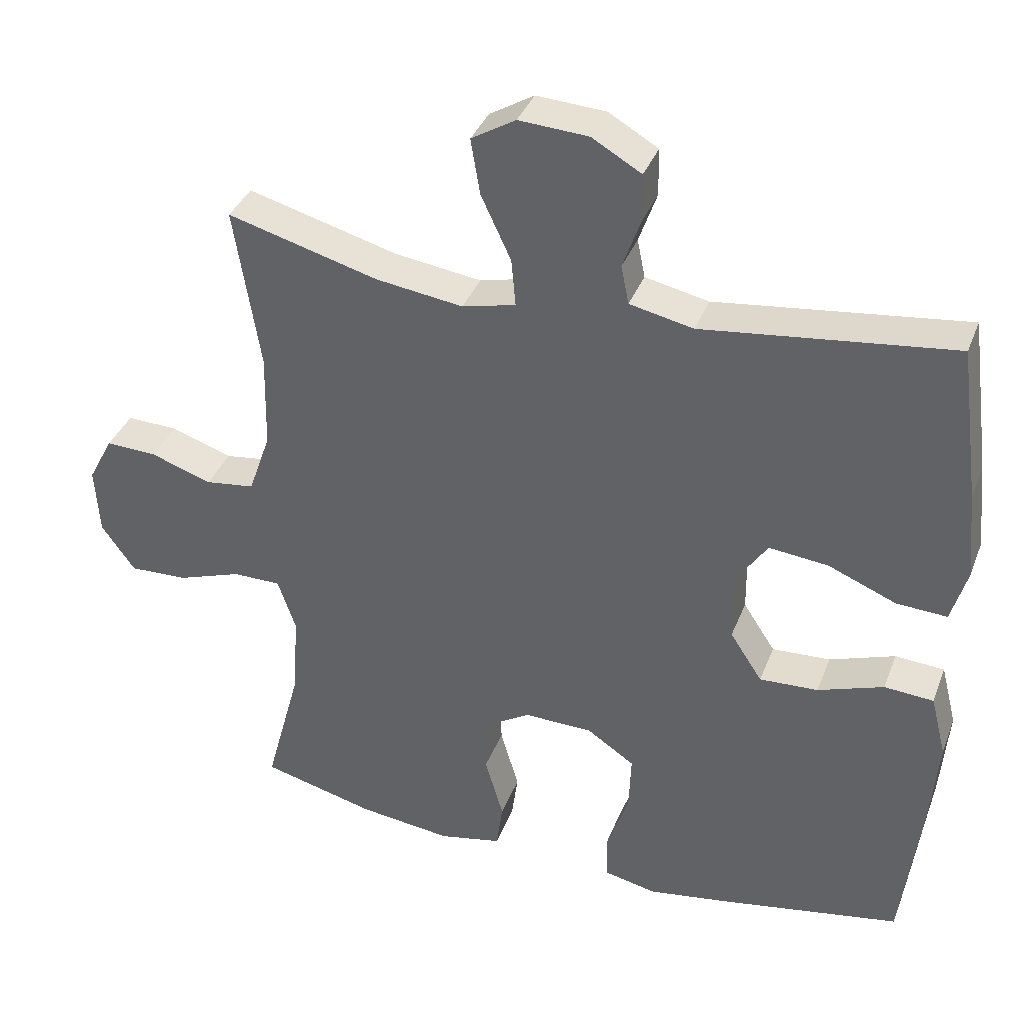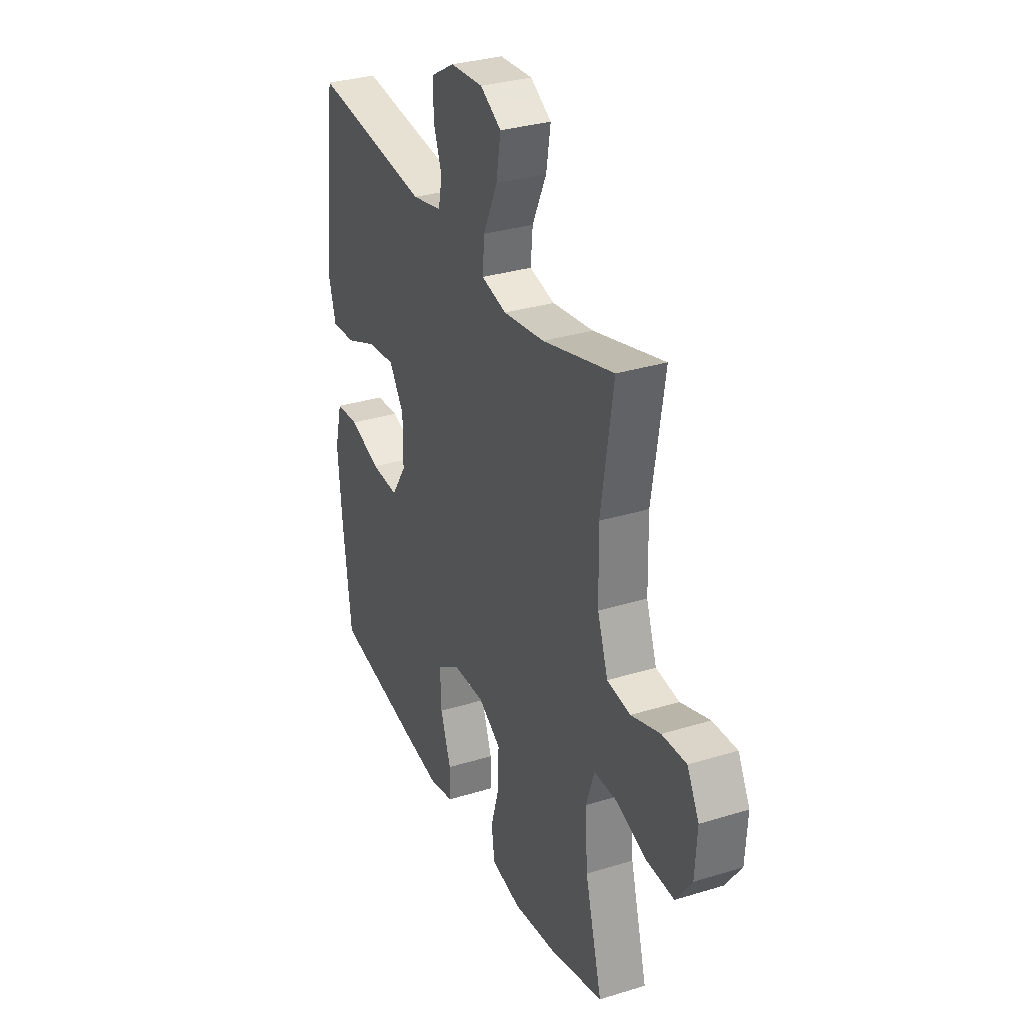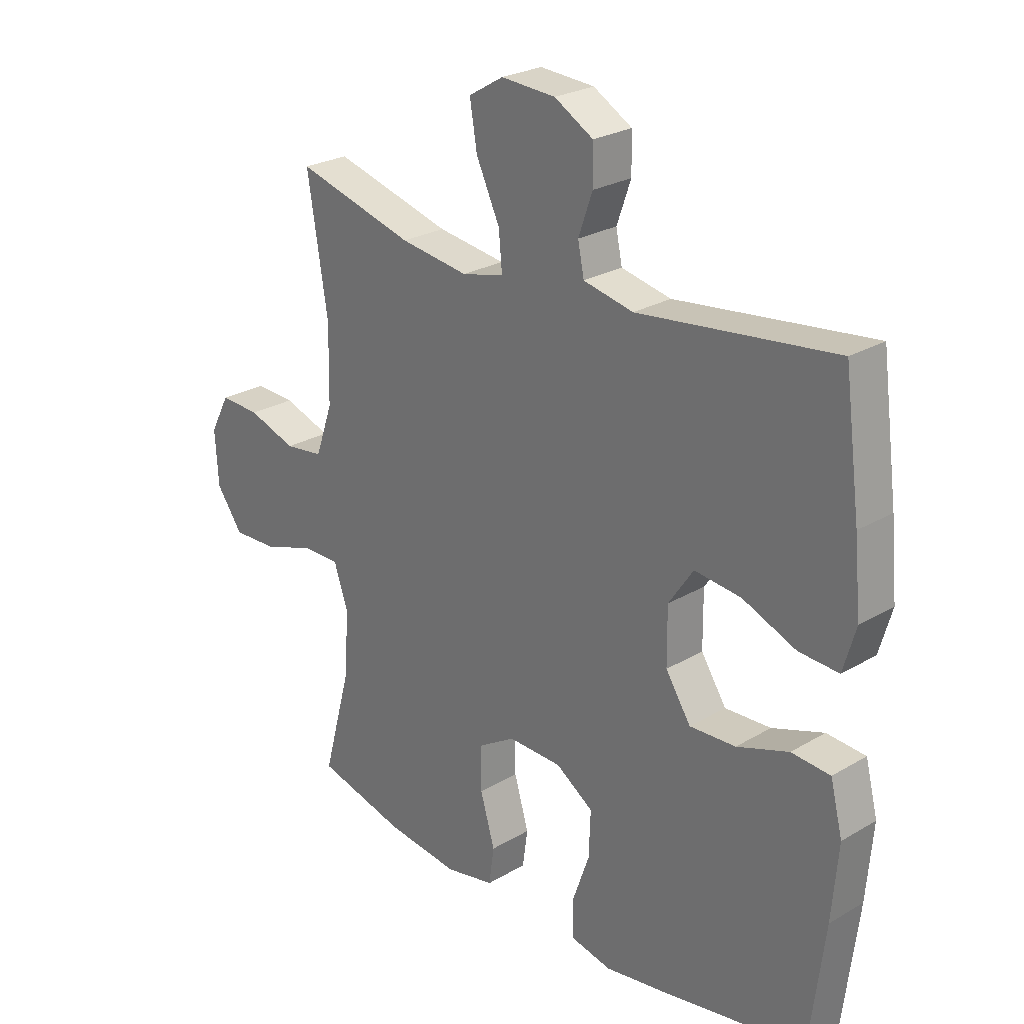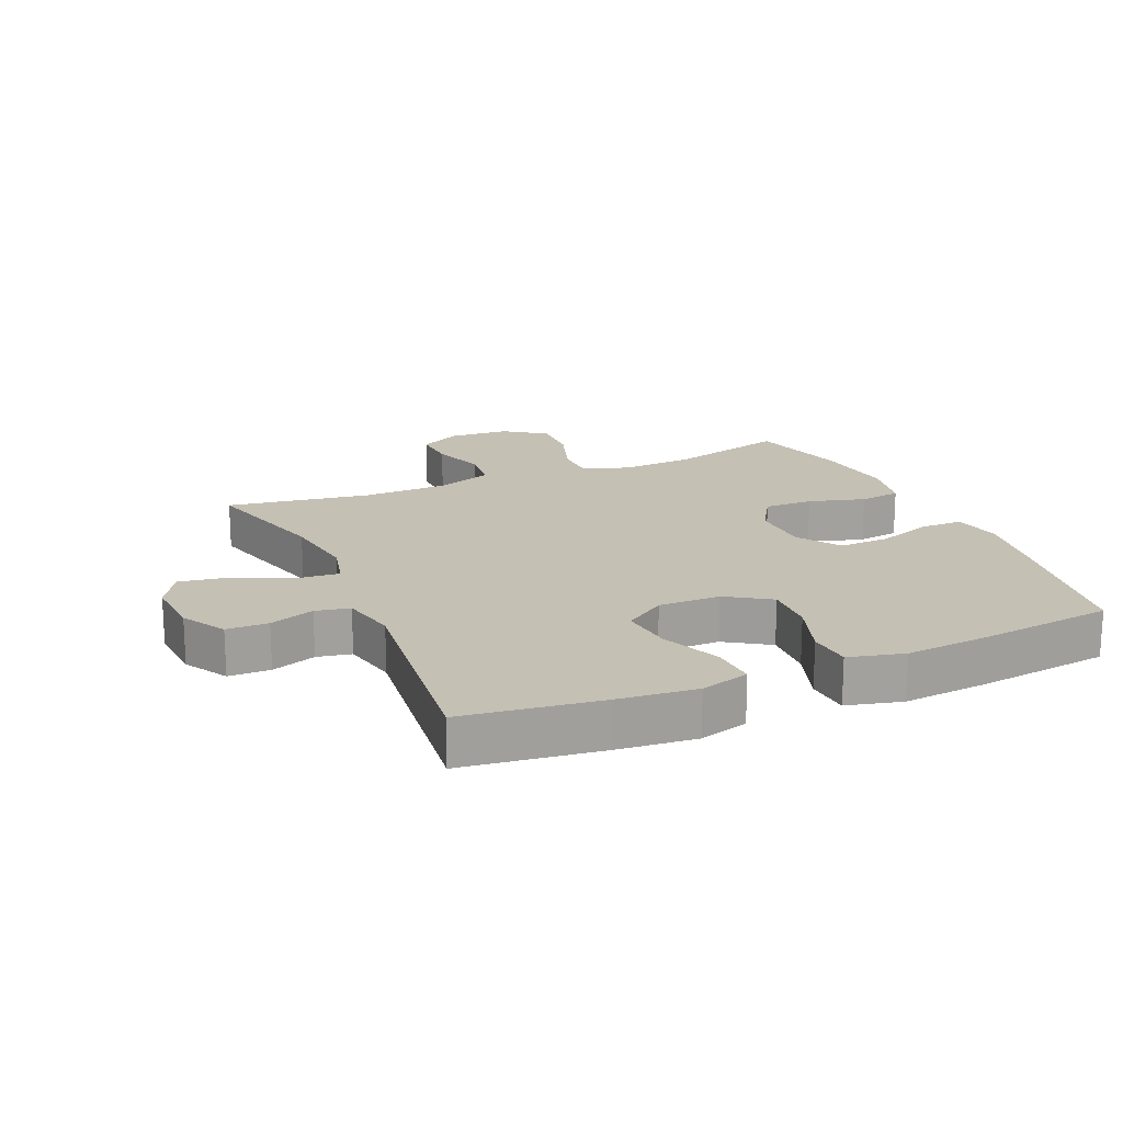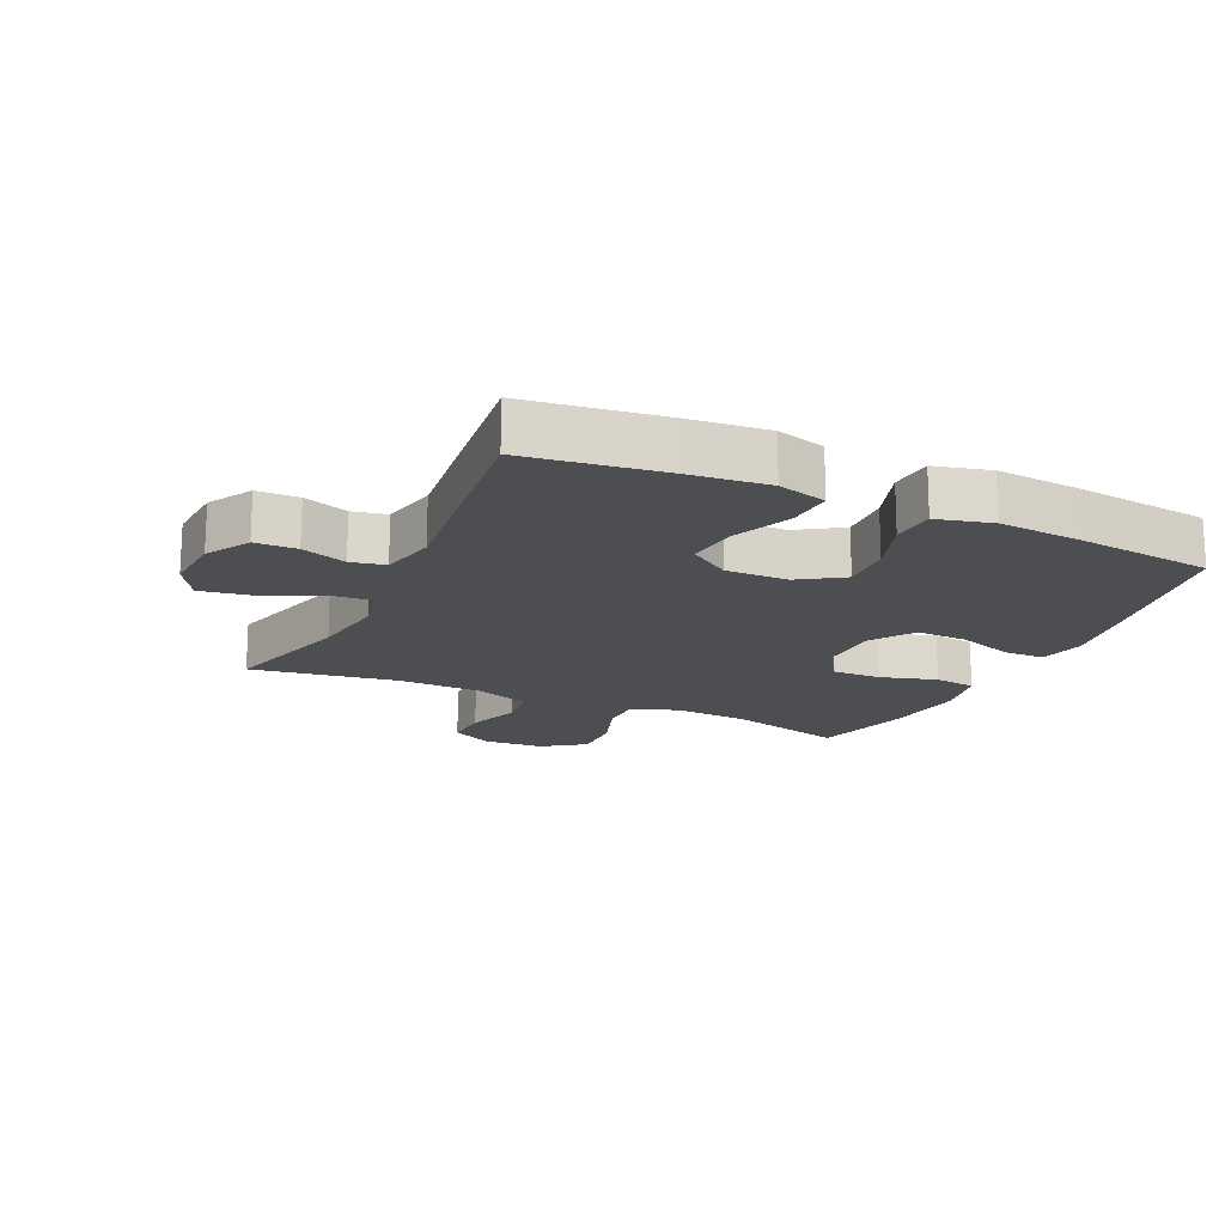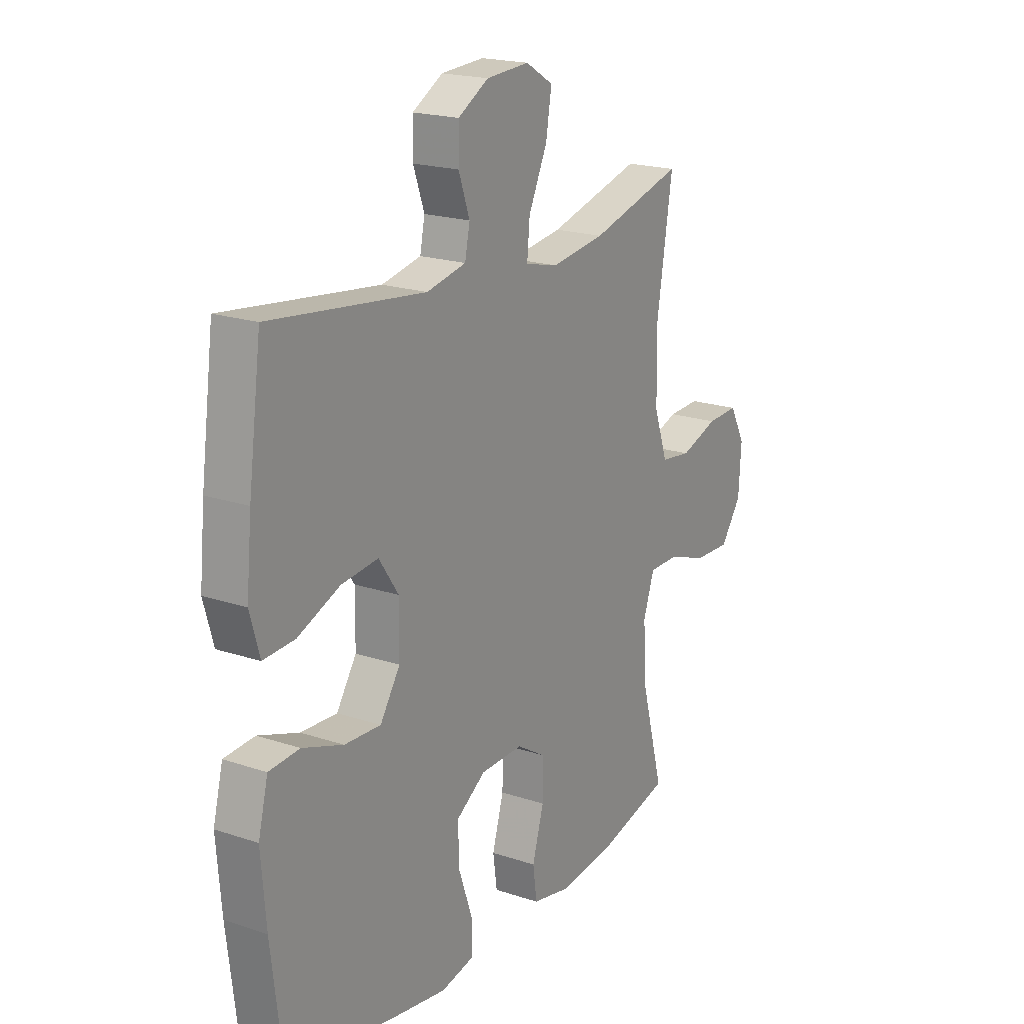
<metadata>
{"format":"obj","ext":"obj","renderer":"f3d","projection":"perspective","resolution":1024,"background":"white","views":[{"elev":36.7,"azim":19.6,"up":"+Z"},{"elev":31.7,"azim":-113.5,"up":"+Z"},{"elev":25.5,"azim":46.6,"up":"+Z"},{"elev":18.3,"azim":66.4,"up":"+Y"},{"elev":-17.1,"azim":65.1,"up":"+Y"},{"elev":19.7,"azim":121.8,"up":"+Z"}]}
</metadata>
<code>
v -0.5 0.07 -0.5
v -0.449 0.07 -0.311
v -0.442 0.07 -0.196
v -0.467 0.07 -0.122
v -0.535 0.07 -0.122
v -0.625 0.07 -0.153
v -0.707 0.07 -0.156
v -0.754 0.07 -0.09
v -0.76 0.07 0.006
v -0.725 0.07 0.072
v -0.653 0.07 0.069
v -0.567 0.07 0.04
v -0.498 0.07 0.049
v -0.467 0.07 0.138
v -0.464 0.07 0.272
v -0.5 0.07 0.5
v -0.289 0.07 0.442
v -0.167 0.07 0.425
v -0.092 0.07 0.443
v -0.098 0.07 0.509
v -0.14 0.07 0.599
v -0.153 0.07 0.677
v -0.091 0.07 0.714
v 0.006 0.07 0.708
v 0.075 0.07 0.668
v 0.076 0.07 0.602
v 0.051 0.07 0.531
v 0.062 0.07 0.477
v 0.151 0.07 0.458
v 0.5 0.07 0.5
v 0.529 0.07 0.284
v 0.541 0.07 0.16
v 0.519 0.07 0.083
v 0.448 0.07 0.087
v 0.353 0.07 0.126
v 0.27 0.07 0.135
v 0.226 0.07 0.07
v 0.227 0.07 -0.028
v 0.272 0.07 -0.097
v 0.354 0.07 -0.093
v 0.446 0.07 -0.061
v 0.515 0.07 -0.066
v 0.537 0.07 -0.153
v 0.526 0.07 -0.285
v 0.5 0.07 -0.5
v 0.246 0.07 -0.545
v 0.131 0.07 -0.563
v 0.057 0.07 -0.547
v 0.056 0.07 -0.482
v 0.087 0.07 -0.393
v 0.09 0.07 -0.312
v 0.023 0.07 -0.267
v -0.073 0.07 -0.265
v -0.14 0.07 -0.306
v -0.139 0.07 -0.384
v -0.113 0.07 -0.473
v -0.122 0.07 -0.539
v -0.21 0.07 -0.557
v -0.341 0.07 -0.541
v -0.5 0 -0.5
v -0.449 0 -0.311
v -0.442 0 -0.196
v -0.467 0 -0.122
v -0.535 0 -0.122
v -0.625 0 -0.153
v -0.707 0 -0.156
v -0.754 0 -0.09
v -0.76 0 0.006
v -0.725 0 0.072
v -0.653 0 0.069
v -0.567 0 0.04
v -0.498 0 0.049
v -0.467 0 0.138
v -0.464 0 0.272
v -0.5 0 0.5
v -0.289 0 0.442
v -0.167 0 0.425
v -0.092 0 0.443
v -0.098 0 0.509
v -0.14 0 0.599
v -0.153 0 0.677
v -0.091 0 0.714
v 0.006 0 0.708
v 0.075 0 0.668
v 0.076 0 0.602
v 0.051 0 0.531
v 0.062 0 0.477
v 0.151 0 0.458
v 0.5 0 0.5
v 0.529 0 0.284
v 0.541 0 0.16
v 0.519 0 0.083
v 0.448 0 0.087
v 0.353 0 0.126
v 0.27 0 0.135
v 0.226 0 0.07
v 0.227 0 -0.028
v 0.272 0 -0.097
v 0.354 0 -0.093
v 0.446 0 -0.061
v 0.515 0 -0.066
v 0.537 0 -0.153
v 0.526 0 -0.285
v 0.5 0 -0.5
v 0.246 0 -0.545
v 0.131 0 -0.563
v 0.057 0 -0.547
v 0.056 0 -0.482
v 0.087 0 -0.393
v 0.09 0 -0.312
v 0.023 0 -0.267
v -0.073 0 -0.265
v -0.14 0 -0.306
v -0.139 0 -0.384
v -0.113 0 -0.473
v -0.122 0 -0.539
v -0.21 0 -0.557
v -0.341 0 -0.541
f 59 1 2
f 58 59 2
f 57 58 2
f 56 57 2
f 55 56 2
f 54 55 2 3
f 53 54 3 4
f 52 53 4
f 48 49 50
f 47 48 50
f 46 47 50
f 45 46 50
f 44 45 50
f 43 44 50
f 42 43 50
f 41 42 50
f 40 41 50
f 39 40 50 51
f 38 39 51 52
f 33 34 35
f 32 33 35
f 31 32 35
f 30 31 35
f 29 30 35
f 28 29 35 36
f 25 26 27
f 24 25 27
f 23 24 27
f 22 23 27
f 21 22 27
f 20 21 27
f 19 20 27 28
f 28 36 37
f 19 28 37
f 18 19 37
f 15 16 17
f 38 52 4
f 37 38 4
f 18 37 4
f 17 18 4
f 15 17 4
f 14 15 4
f 10 11 12
f 9 10 12
f 8 9 12
f 7 8 12
f 6 7 12
f 5 6 12
f 13 14 4 5
f 5 12 13
f 61 60 118
f 61 118 117
f 61 117 116
f 61 116 115
f 61 115 114
f 62 61 114 113
f 63 62 113 112
f 63 112 111
f 109 108 107
f 109 107 106
f 109 106 105
f 109 105 104
f 109 104 103
f 109 103 102
f 109 102 101
f 109 101 100
f 109 100 99
f 110 109 99 98
f 111 110 98 97
f 94 93 92
f 94 92 91
f 94 91 90
f 94 90 89
f 94 89 88
f 95 94 88 87
f 86 85 84
f 86 84 83
f 86 83 82
f 86 82 81
f 86 81 80
f 86 80 79
f 87 86 79 78
f 96 95 87
f 96 87 78
f 96 78 77
f 76 75 74
f 63 111 97
f 63 97 96
f 63 96 77
f 63 77 76
f 63 76 74
f 63 74 73
f 71 70 69
f 71 69 68
f 71 68 67
f 71 67 66
f 71 66 65
f 71 65 64
f 64 63 73 72
f 72 71 64
f 1 60 61 2
f 2 61 62 3
f 3 62 63 4
f 4 63 64 5
f 5 64 65 6
f 6 65 66 7
f 7 66 67 8
f 8 67 68 9
f 9 68 69 10
f 10 69 70 11
f 11 70 71 12
f 12 71 72 13
f 13 72 73 14
f 14 73 74 15
f 15 74 75 16
f 16 75 76 17
f 17 76 77 18
f 18 77 78 19
f 19 78 79 20
f 20 79 80 21
f 21 80 81 22
f 22 81 82 23
f 23 82 83 24
f 24 83 84 25
f 25 84 85 26
f 26 85 86 27
f 27 86 87 28
f 28 87 88 29
f 29 88 89 30
f 30 89 90 31
f 31 90 91 32
f 32 91 92 33
f 33 92 93 34
f 34 93 94 35
f 35 94 95 36
f 36 95 96 37
f 37 96 97 38
f 38 97 98 39
f 39 98 99 40
f 40 99 100 41
f 41 100 101 42
f 42 101 102 43
f 43 102 103 44
f 44 103 104 45
f 45 104 105 46
f 46 105 106 47
f 47 106 107 48
f 48 107 108 49
f 49 108 109 50
f 50 109 110 51
f 51 110 111 52
f 52 111 112 53
f 53 112 113 54
f 54 113 114 55
f 55 114 115 56
f 56 115 116 57
f 57 116 117 58
f 58 117 118 59
f 59 118 60 1

</code>
